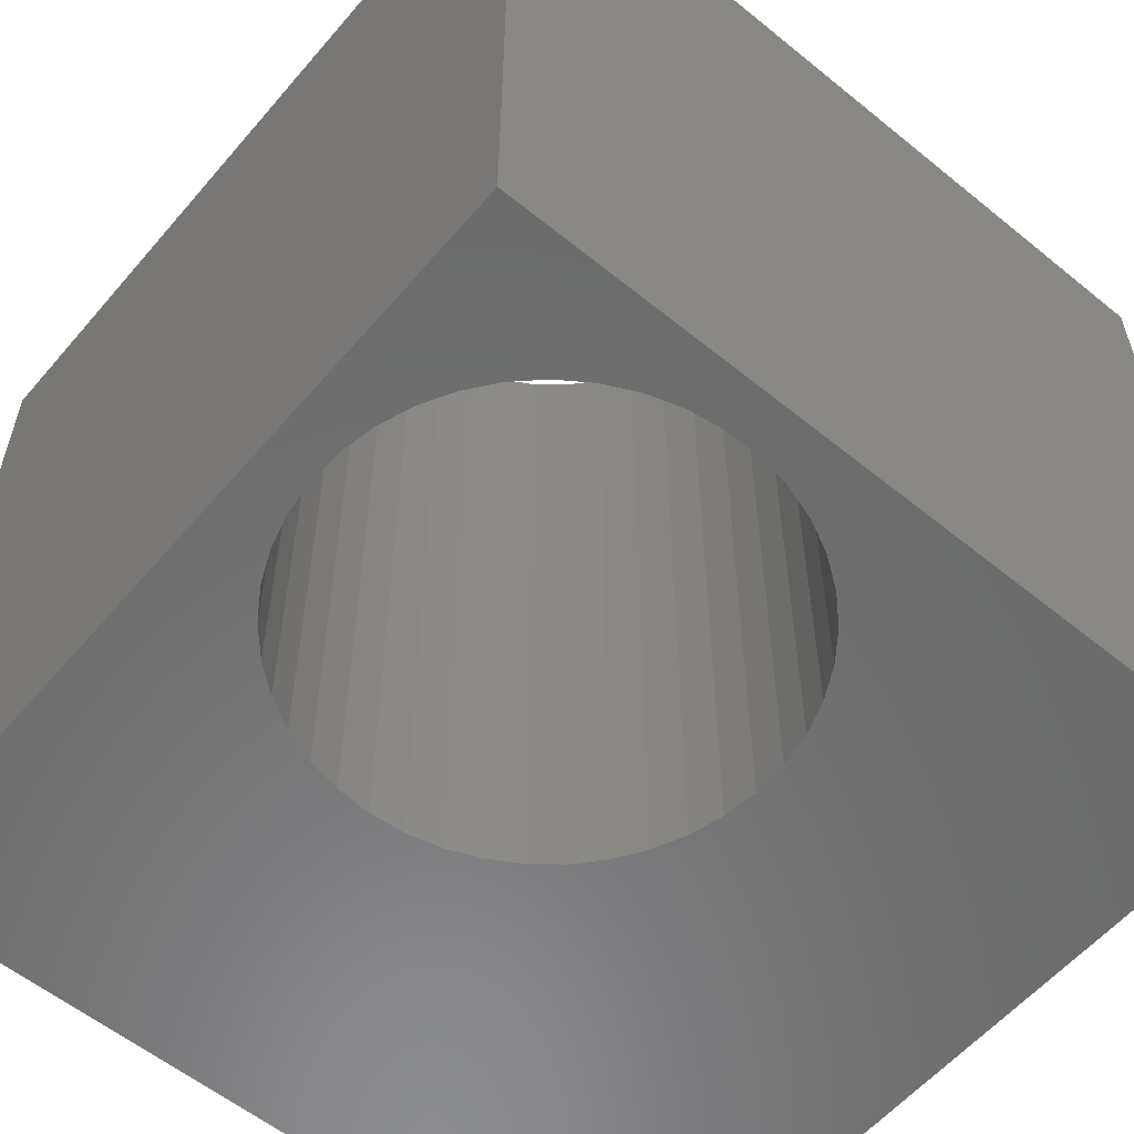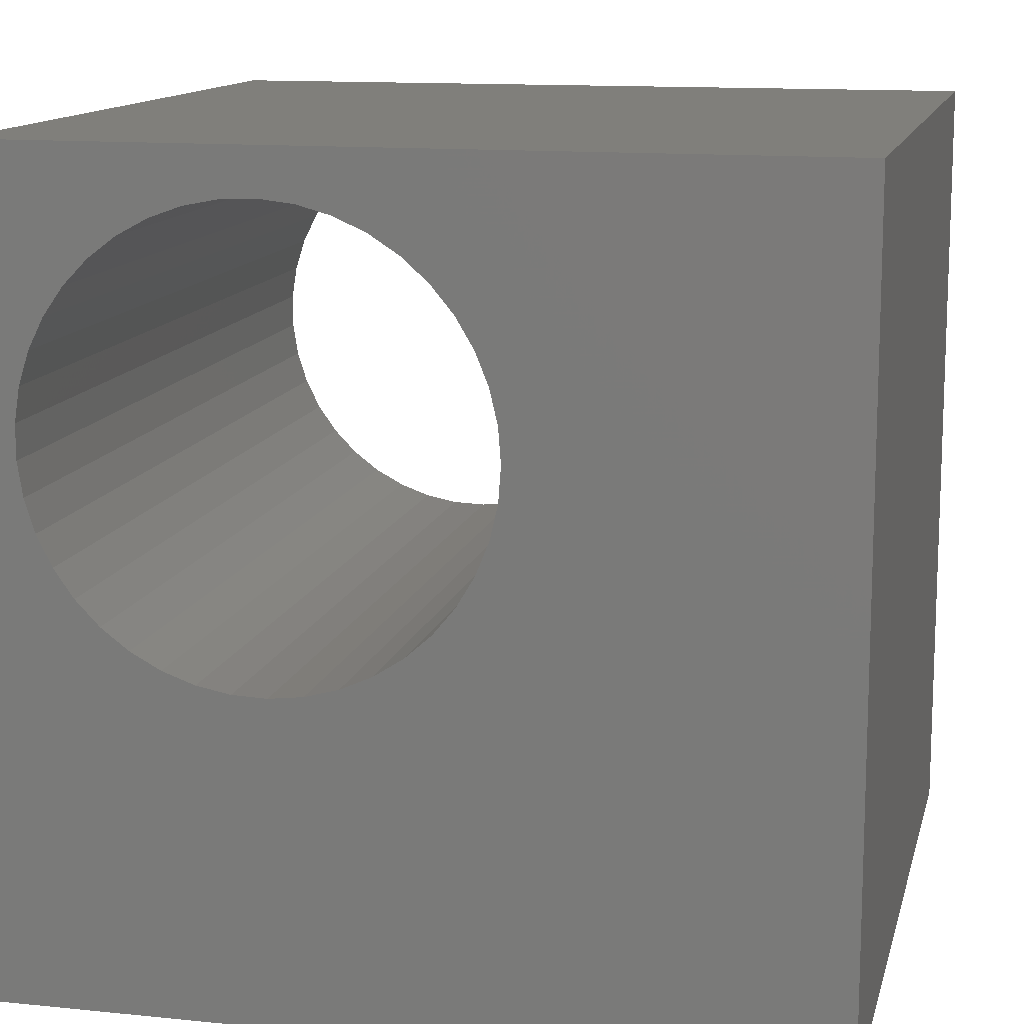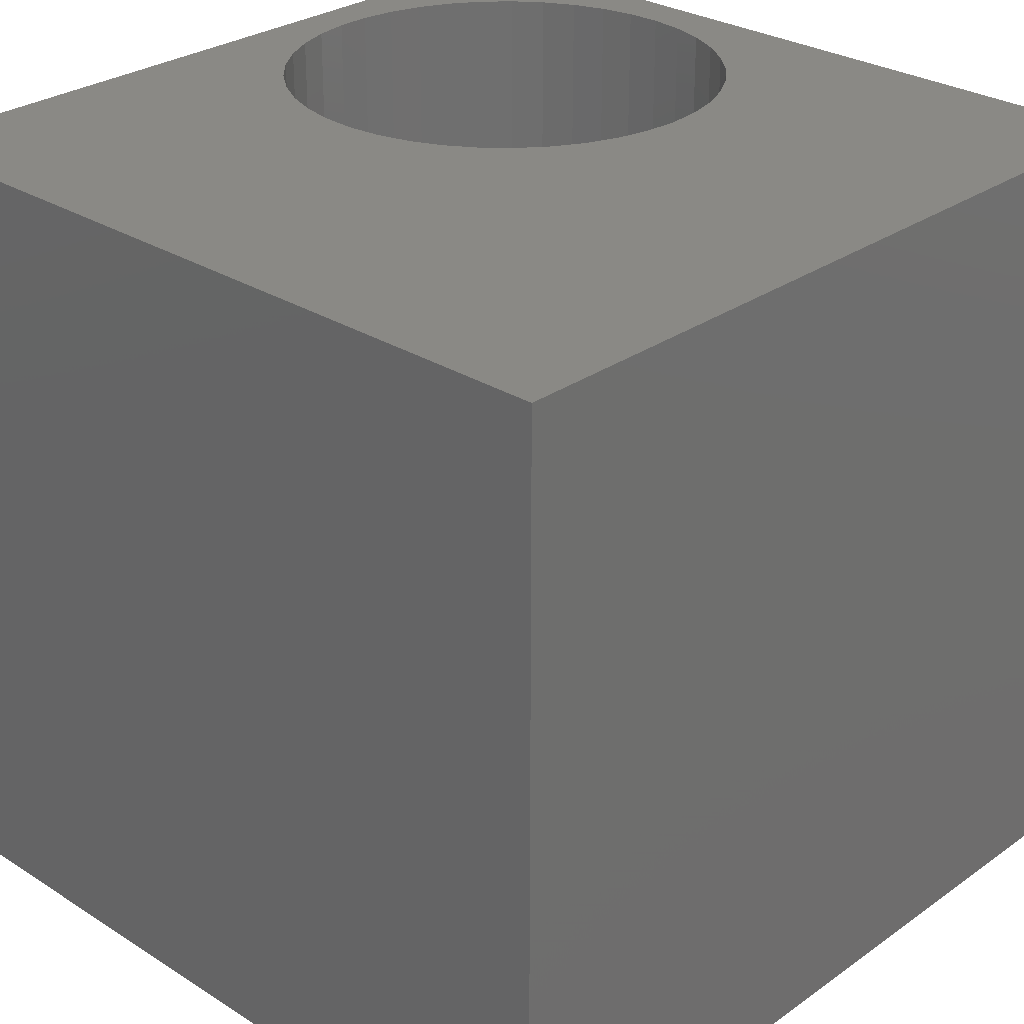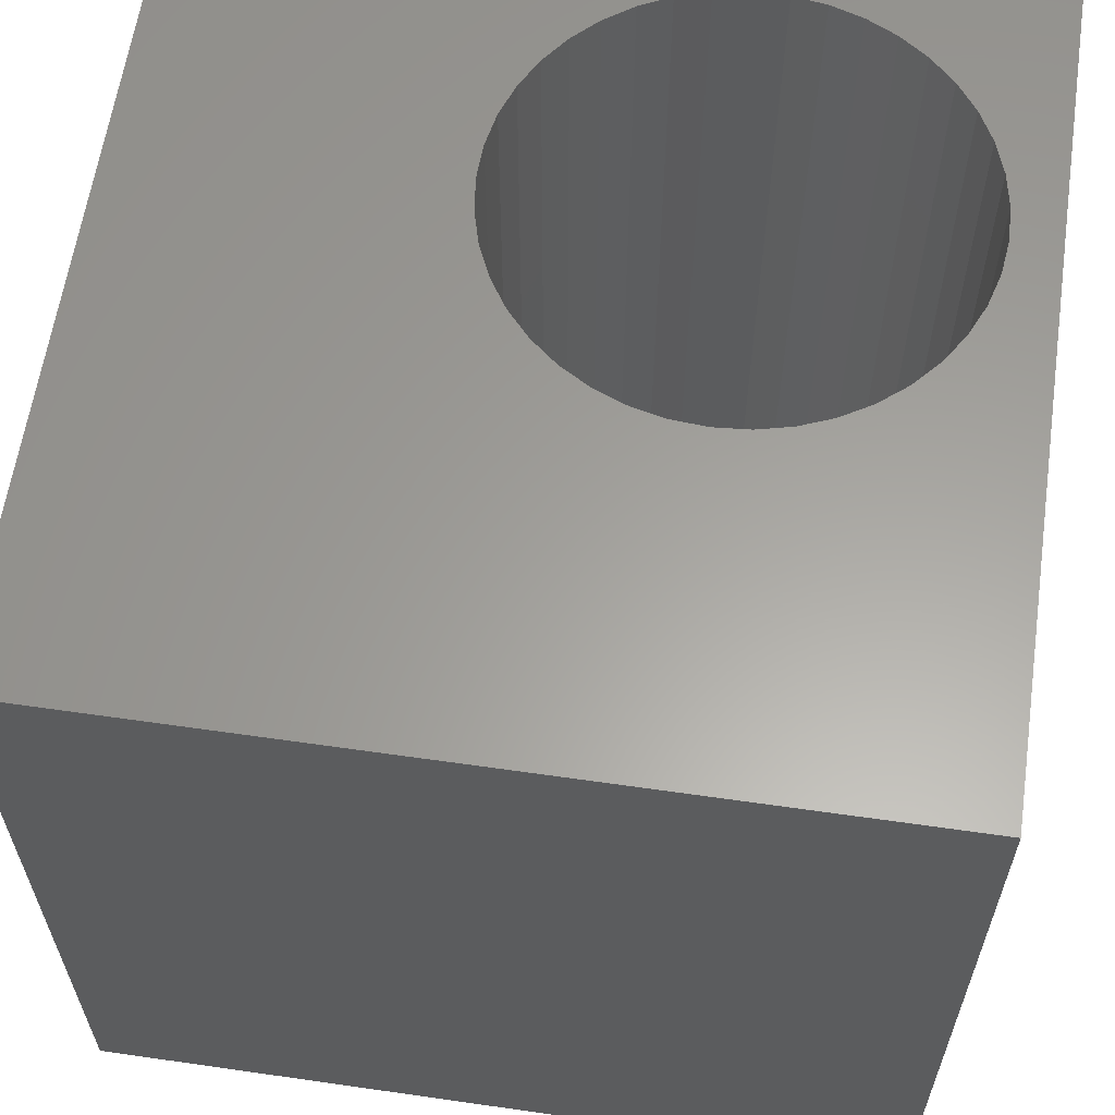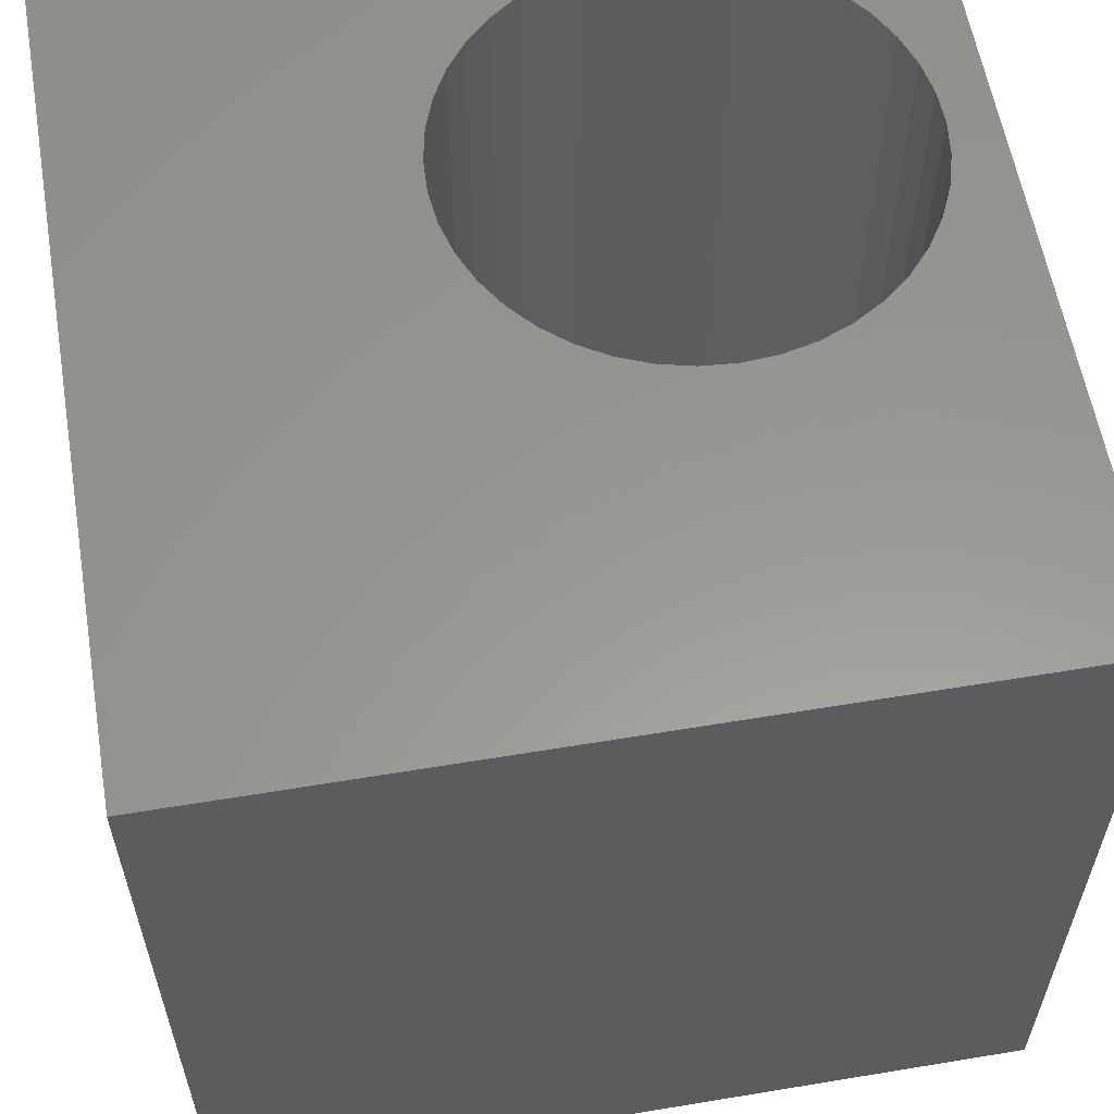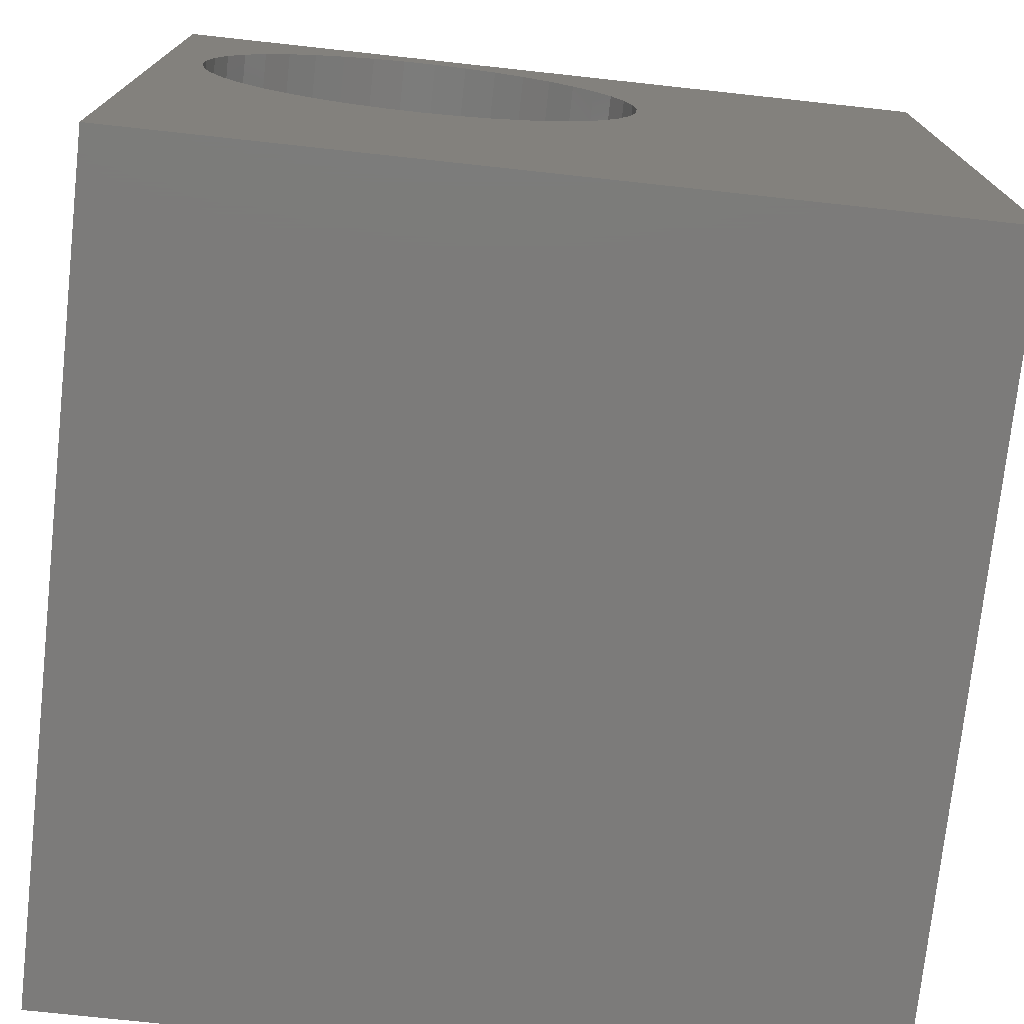
<metadata>
{"format":"stl","ext":"stl","renderer":"f3d","projection":"perspective","resolution":1024,"background":"white","views":[{"elev":-57.8,"azim":-130.1,"up":"+Z"},{"elev":12.9,"azim":13.2,"up":"+Y"},{"elev":28.5,"azim":43.5,"up":"+Z"},{"elev":61.2,"azim":98.3,"up":"+Z"},{"elev":58.9,"azim":80.3,"up":"+Z"},{"elev":-74.7,"azim":-6.2,"up":"+Y"}]}
</metadata>
<code>
# stl→obj: 90 verts, 180 faces
v 0 10 10
v 0 10 0
v 0 0 10
v 0 0 0
v 5.766 5.448 10
v 5.55 5.084 10
v 10 0 10
v 2.161 9.194 10
v 2.559 9.337 10
v 4.225 9.273 10
v 4.61 9.1 10
v 10 10 10
v 4.965 8.87 10
v 5.281 8.589 10
v 5.55 8.262 10
v 5.766 7.899 10
v 5.924 7.507 10
v 5.924 5.84 10
v 6.021 7.095 10
v 6.053 6.673 10
v 6.021 6.252 10
v 5.281 4.758 10
v 4.965 4.477 10
v 4.61 4.247 10
v 2.974 3.93 10
v 2.559 4.01 10
v 2.974 9.417 10
v 3.397 9.433 10
v 3.817 9.385 10
v 2.161 4.153 10
v 1.79 4.355 10
v 1.453 4.611 10
v 1.16 4.916 10
v 0.9168 5.262 10
v 0.7292 5.641 10
v 0.6016 7.303 10
v 0.7292 7.706 10
v 0.9168 8.085 10
v 1.16 8.431 10
v 4.225 4.074 10
v 3.817 3.962 10
v 3.397 3.913 10
v 0.6016 6.044 10
v 0.537 6.462 10
v 0.537 6.885 10
v 1.453 8.735 10
v 1.79 8.992 10
v 10 10 0
v 10 0 0
v 6.021 7.095 0
v 5.924 7.507 0
v 1.79 8.992 0
v 2.161 9.194 0
v 2.559 9.337 0
v 1.453 8.735 0
v 1.16 8.431 0
v 0.9168 8.085 0
v 0.6016 6.044 0
v 0.7292 5.641 0
v 0.9168 5.262 0
v 1.16 4.916 0
v 1.453 4.611 0
v 5.766 7.899 0
v 5.55 8.262 0
v 5.281 8.589 0
v 0.537 6.462 0
v 0.537 6.885 0
v 4.965 8.87 0
v 4.61 9.1 0
v 4.225 9.273 0
v 0.7292 7.706 0
v 0.6016 7.303 0
v 4.225 4.074 0
v 4.61 4.247 0
v 4.965 4.477 0
v 1.79 4.355 0
v 2.161 4.153 0
v 2.559 4.01 0
v 5.281 4.758 0
v 5.55 5.084 0
v 5.766 5.448 0
v 3.817 9.385 0
v 3.397 9.433 0
v 2.974 9.417 0
v 5.924 5.84 0
v 6.021 6.252 0
v 6.053 6.673 0
v 2.974 3.93 0
v 3.397 3.913 0
v 3.817 3.962 0
f 1 2 3
f 3 2 4
f 5 6 7
f 8 9 1
f 10 11 12
f 12 11 13
f 12 13 14
f 14 15 12
f 12 15 16
f 12 16 17
f 5 7 18
f 17 19 12
f 12 19 20
f 12 20 7
f 7 20 21
f 7 21 18
f 6 22 7
f 7 22 23
f 7 23 24
f 25 26 3
f 9 27 1
f 1 27 28
f 1 28 12
f 12 28 29
f 12 29 10
f 26 30 3
f 3 30 31
f 3 31 32
f 32 33 3
f 3 33 34
f 3 34 35
f 36 37 1
f 1 37 38
f 1 38 39
f 24 40 7
f 7 40 41
f 7 41 3
f 3 41 42
f 3 42 25
f 35 43 3
f 3 43 44
f 3 44 1
f 1 44 45
f 1 45 36
f 39 46 1
f 1 46 47
f 1 47 8
f 48 12 49
f 49 12 7
f 50 51 48
f 52 2 53
f 53 2 54
f 52 55 2
f 2 55 56
f 2 56 57
f 4 58 59
f 59 60 4
f 4 60 61
f 4 61 62
f 51 63 48
f 48 63 64
f 48 64 65
f 58 4 66
f 66 4 2
f 66 2 67
f 65 68 48
f 48 68 69
f 48 69 70
f 57 71 2
f 2 71 72
f 2 72 67
f 73 74 49
f 49 74 75
f 62 76 4
f 4 76 77
f 4 77 78
f 75 79 49
f 49 79 80
f 49 80 81
f 70 82 48
f 48 82 83
f 48 83 2
f 2 83 84
f 2 84 54
f 81 85 49
f 49 85 86
f 49 86 48
f 48 86 87
f 48 87 50
f 78 88 4
f 4 88 89
f 4 89 49
f 49 89 90
f 49 90 73
f 12 48 1
f 1 48 2
f 49 7 4
f 4 7 3
f 86 20 87
f 87 20 19
f 87 19 50
f 50 19 17
f 50 17 51
f 51 17 16
f 51 16 63
f 63 16 15
f 63 15 64
f 64 15 14
f 64 14 65
f 65 14 13
f 65 13 68
f 68 13 11
f 68 11 69
f 69 11 10
f 69 10 70
f 70 10 29
f 70 29 82
f 82 29 28
f 82 28 83
f 83 28 27
f 83 27 84
f 84 27 9
f 84 9 54
f 54 9 8
f 54 8 53
f 53 8 47
f 53 47 52
f 52 47 46
f 52 46 55
f 55 46 39
f 55 39 56
f 56 39 38
f 56 38 57
f 57 38 37
f 57 37 71
f 71 37 36
f 71 36 72
f 72 36 45
f 72 45 67
f 67 45 44
f 67 44 66
f 66 44 43
f 66 43 58
f 58 43 35
f 58 35 59
f 59 35 34
f 59 34 60
f 60 34 33
f 60 33 61
f 61 33 32
f 61 32 62
f 62 32 31
f 62 31 76
f 76 31 30
f 76 30 77
f 77 30 26
f 77 26 78
f 78 26 25
f 78 25 88
f 88 25 42
f 88 42 89
f 89 42 41
f 89 41 90
f 90 41 40
f 90 40 73
f 73 40 24
f 73 24 74
f 74 24 23
f 74 23 75
f 75 23 22
f 75 22 79
f 79 22 6
f 79 6 80
f 80 6 5
f 80 5 81
f 81 5 18
f 81 18 85
f 85 18 21
f 85 21 86
f 86 21 20

</code>
